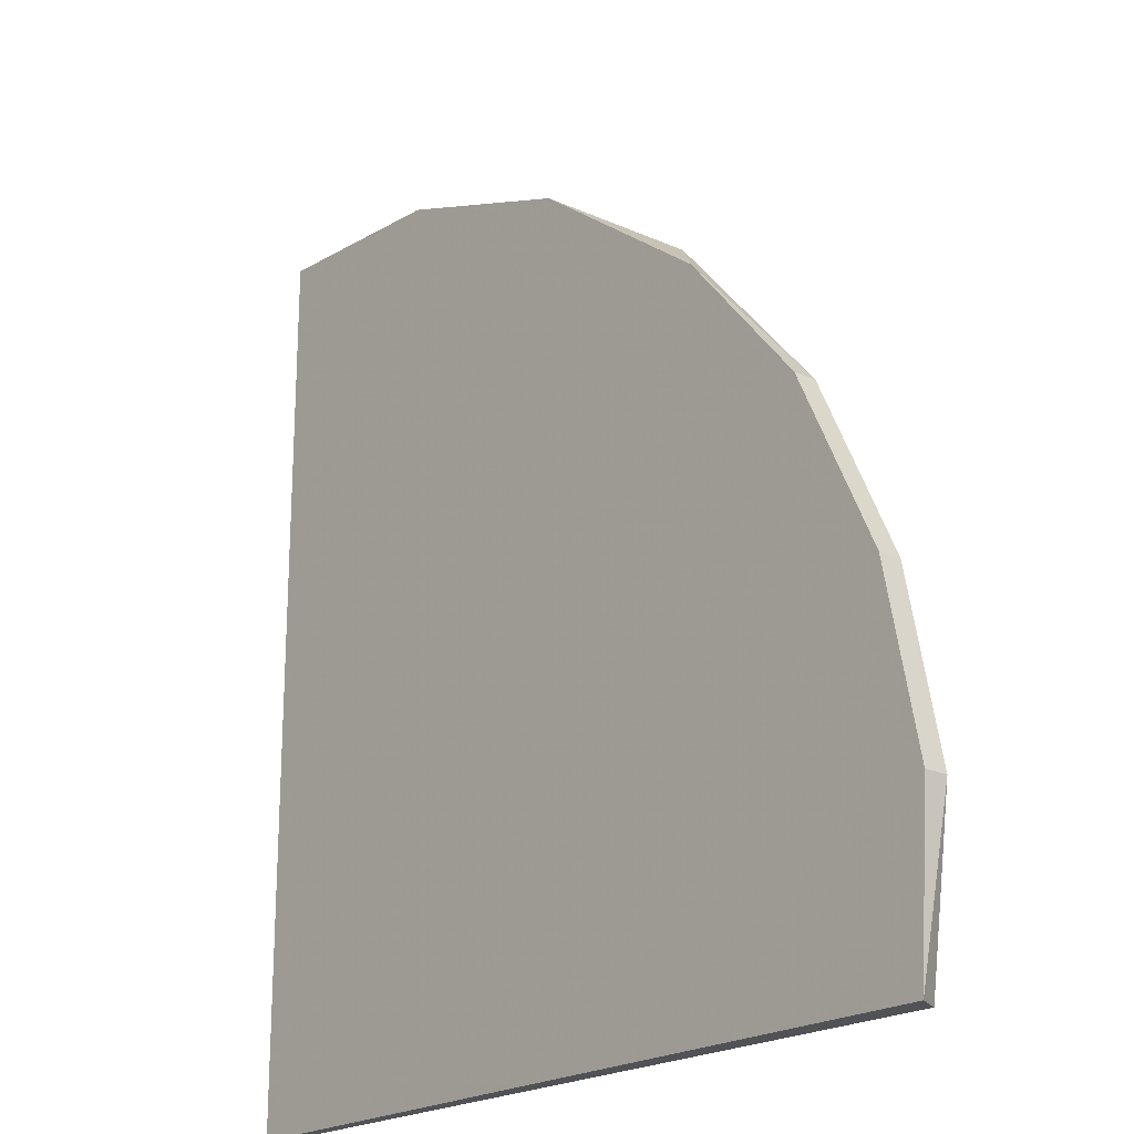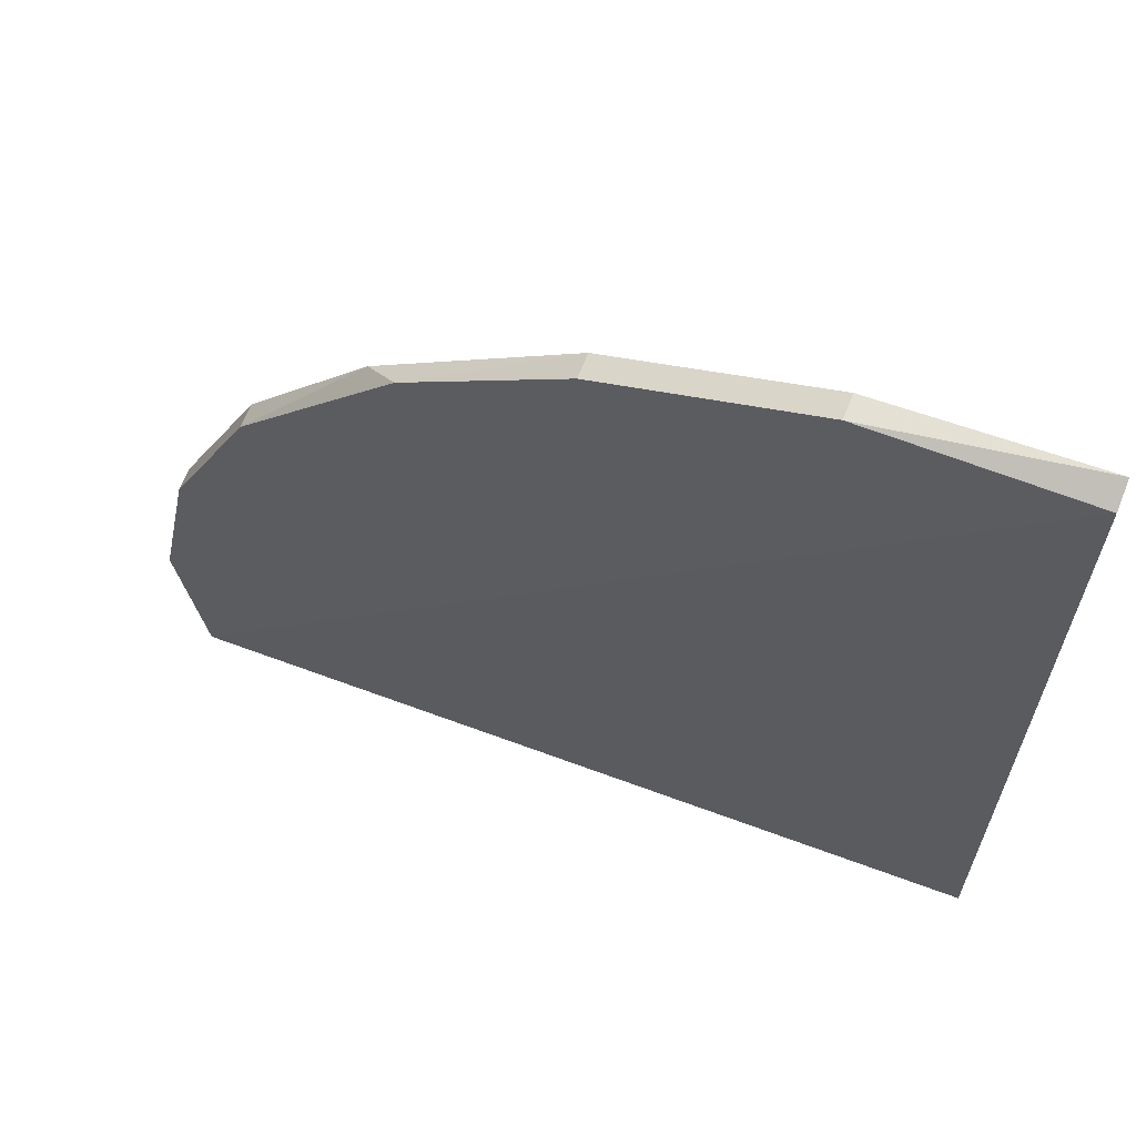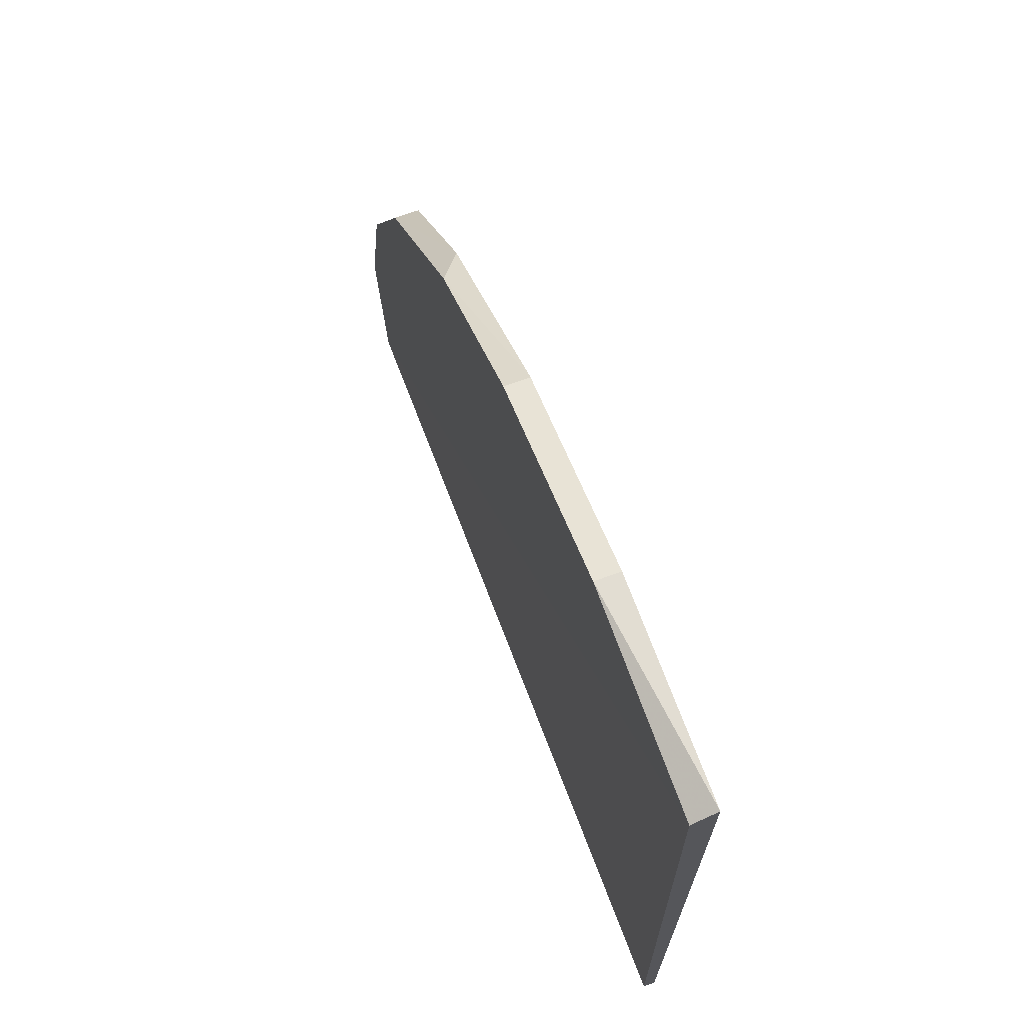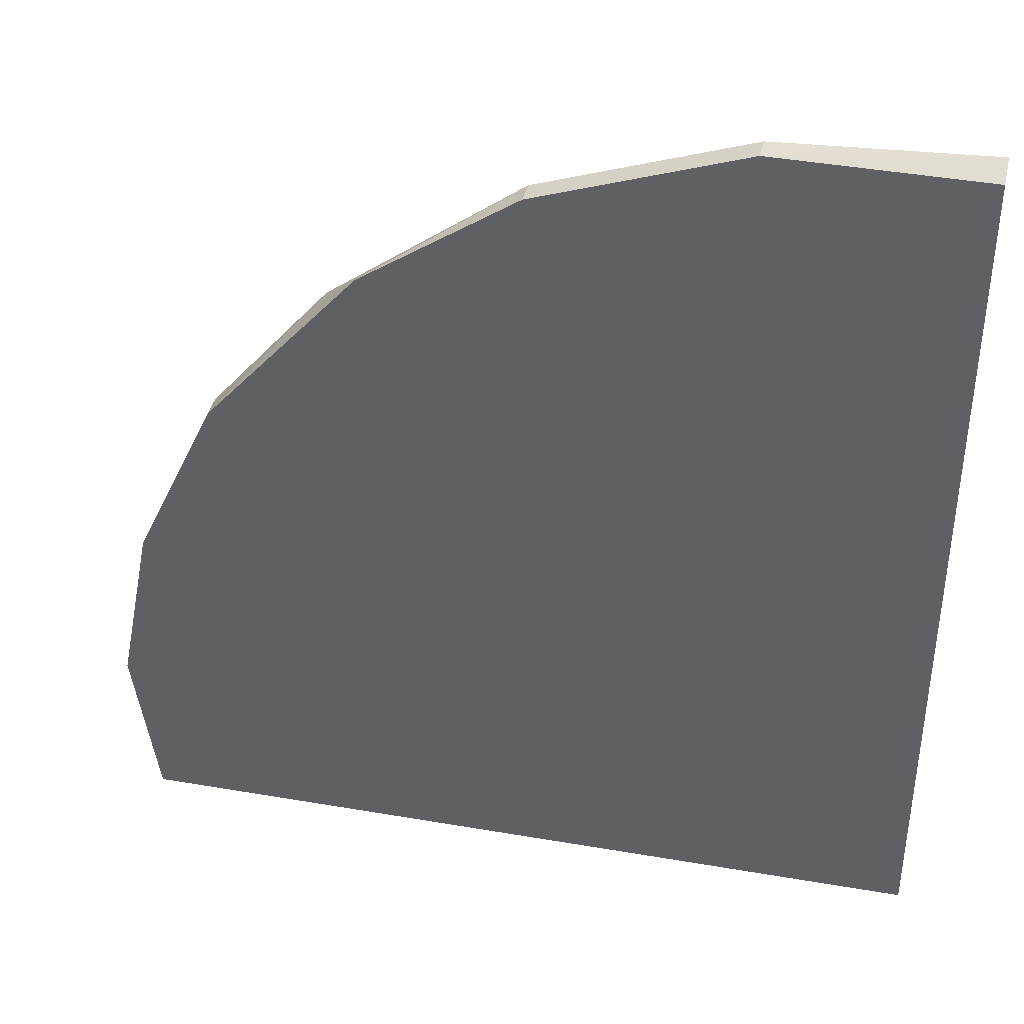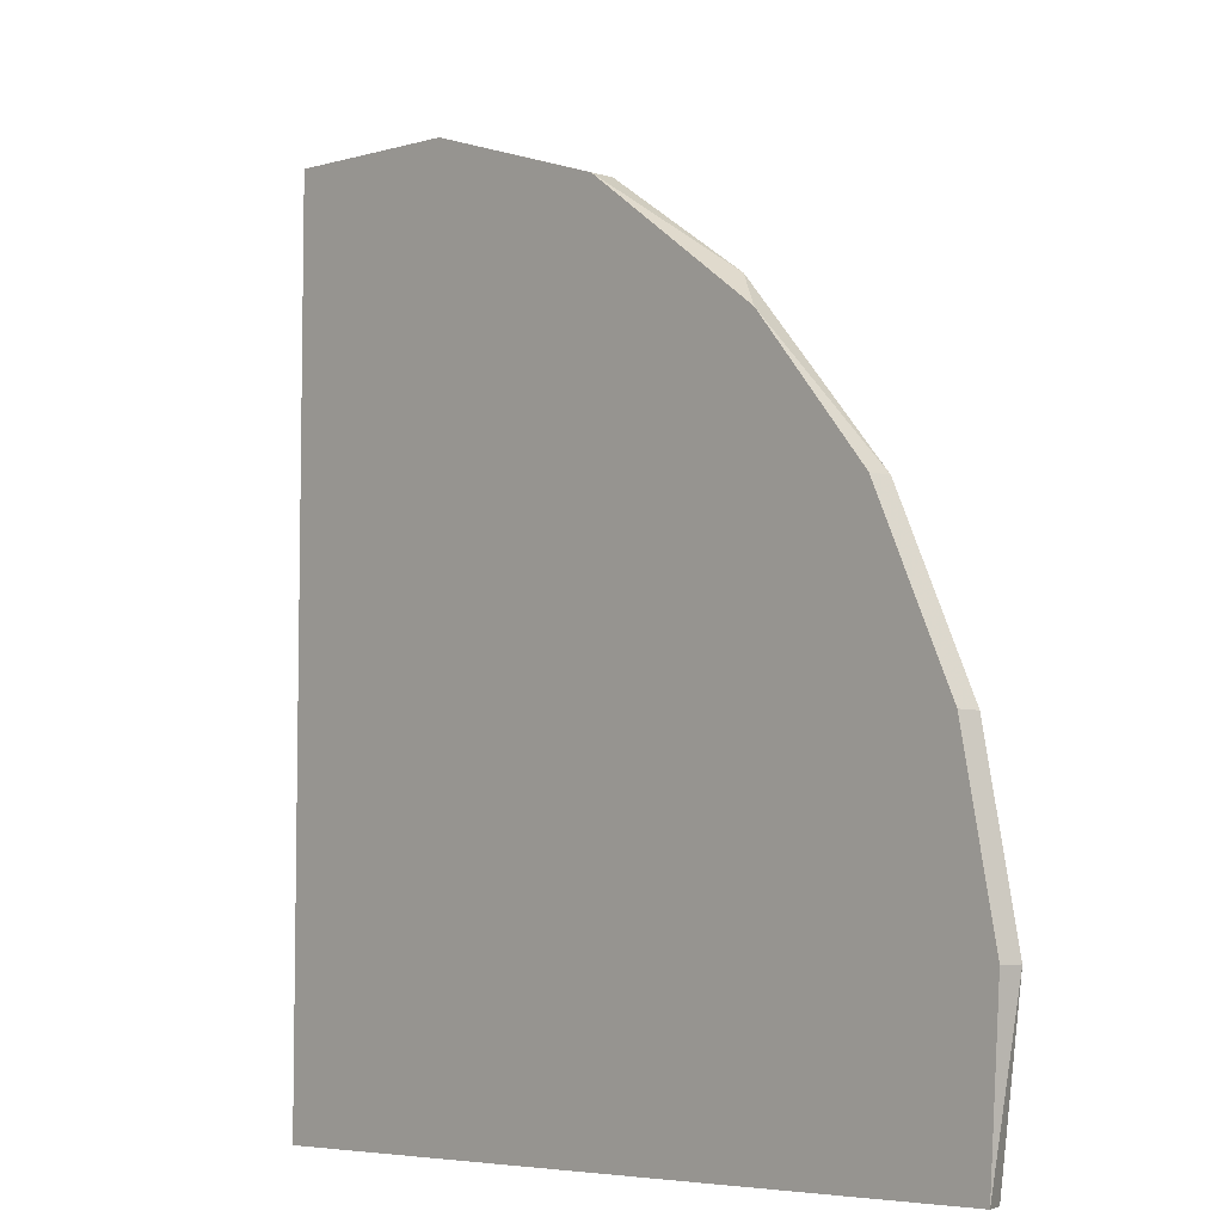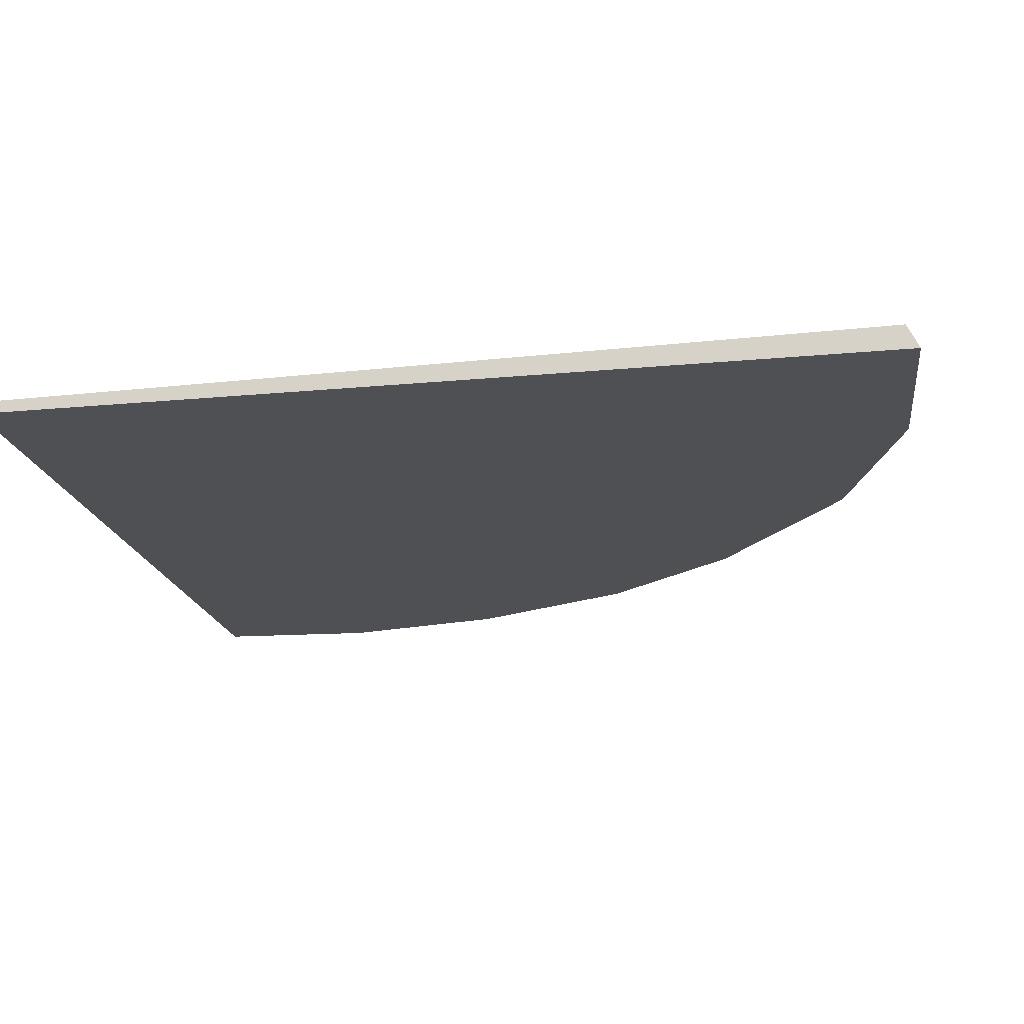
<metadata>
{"format":"obj","ext":"obj","renderer":"f3d","projection":"perspective","resolution":1024,"background":"white","views":[{"elev":-20.8,"azim":50.1,"up":"+Z"},{"elev":64.7,"azim":-158.6,"up":"+Z"},{"elev":71.1,"azim":-110.1,"up":"+Z"},{"elev":39.7,"azim":-167.1,"up":"+Z"},{"elev":-6.3,"azim":48.5,"up":"+Z"},{"elev":-18.7,"azim":-79.6,"up":"+Y"}]}
</metadata>
<code>
v 0.2667 -0.2657 0.5408
v 0.5705 -0.2657 0.08509
v 0.5705 -0.2826 0.08509
v -0.02032 -0.2826 -0.03309
v -0.02032 -0.2826 0.6
v -0.02032 -0.2657 0.5915
v -0.02032 -0.2741 -0.03309
v 0.4017 -0.2826 0.4396
v 0.5536 -0.2657 -0.03309
v 0.562 -0.2826 -0.03309
v 0.486 -0.2657 0.3383
v 0.1232 -0.2826 0.5915
v 0.5451 -0.2826 0.2118
v 0.1232 -0.2657 0.5915
v 0.2667 -0.2826 0.5408
v 0.3763 -0.2657 0.4649
v 0.486 -0.2826 0.3383
v 0.5451 -0.2657 0.2118
f 11 13 18
f 4 3 5
f 1 2 6
f 4 5 6
f 4 6 7
f 5 3 8
f 6 2 9
f 4 7 9
f 7 6 9
f 2 3 10
f 3 4 10
f 9 2 10
f 4 9 10
f 2 1 11
f 5 8 12
f 3 2 13
f 8 3 13
f 1 6 14
f 6 5 14
f 12 1 14
f 5 12 14
f 1 12 15
f 12 8 15
f 11 1 16
f 8 11 16
f 1 15 16
f 15 8 16
f 11 8 17
f 8 13 17
f 13 11 17
f 2 11 18
f 13 2 18

</code>
